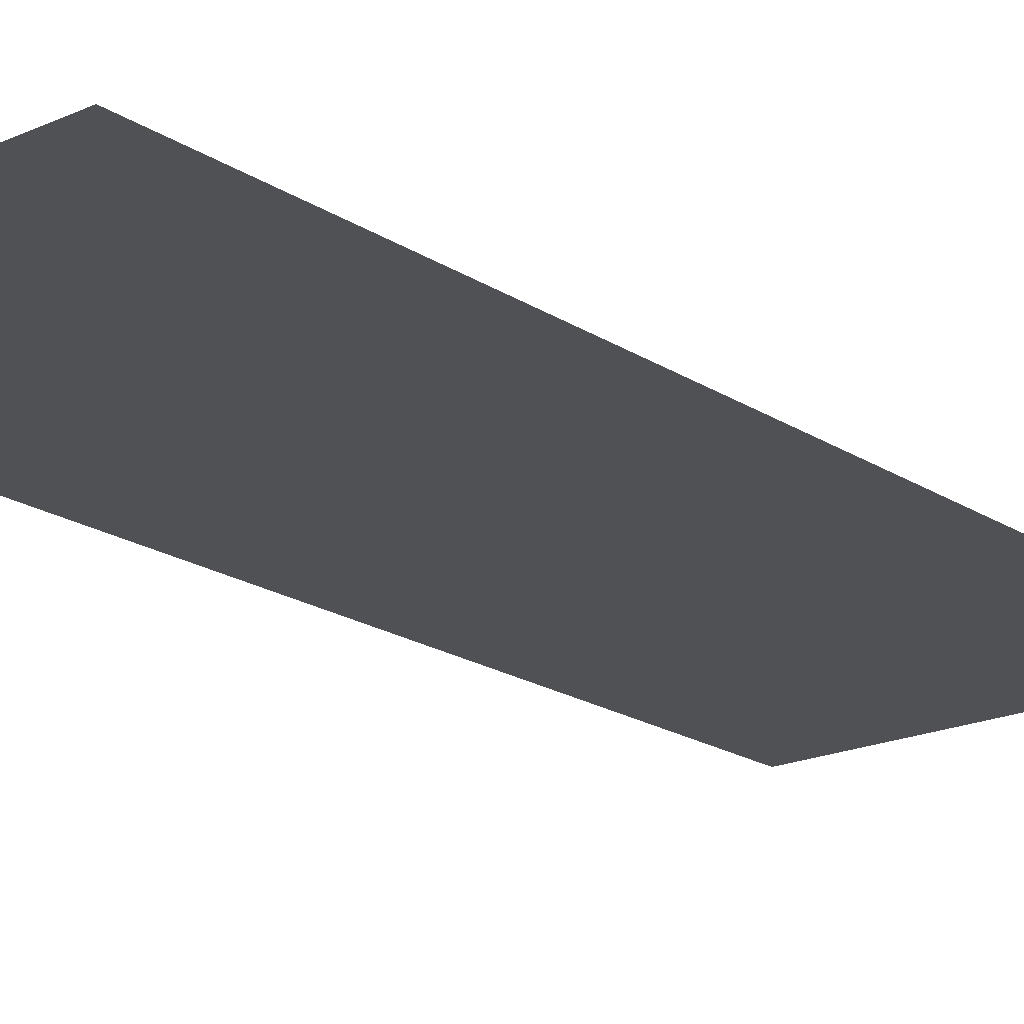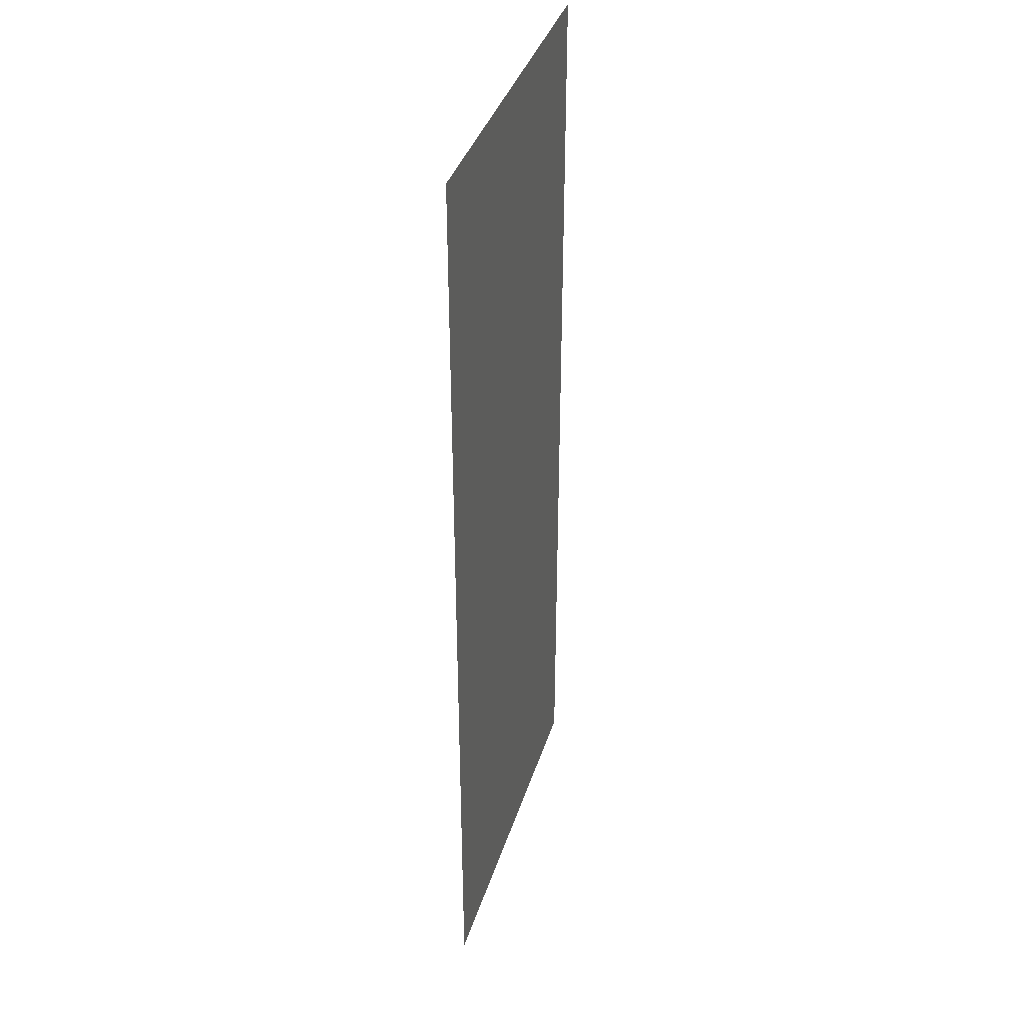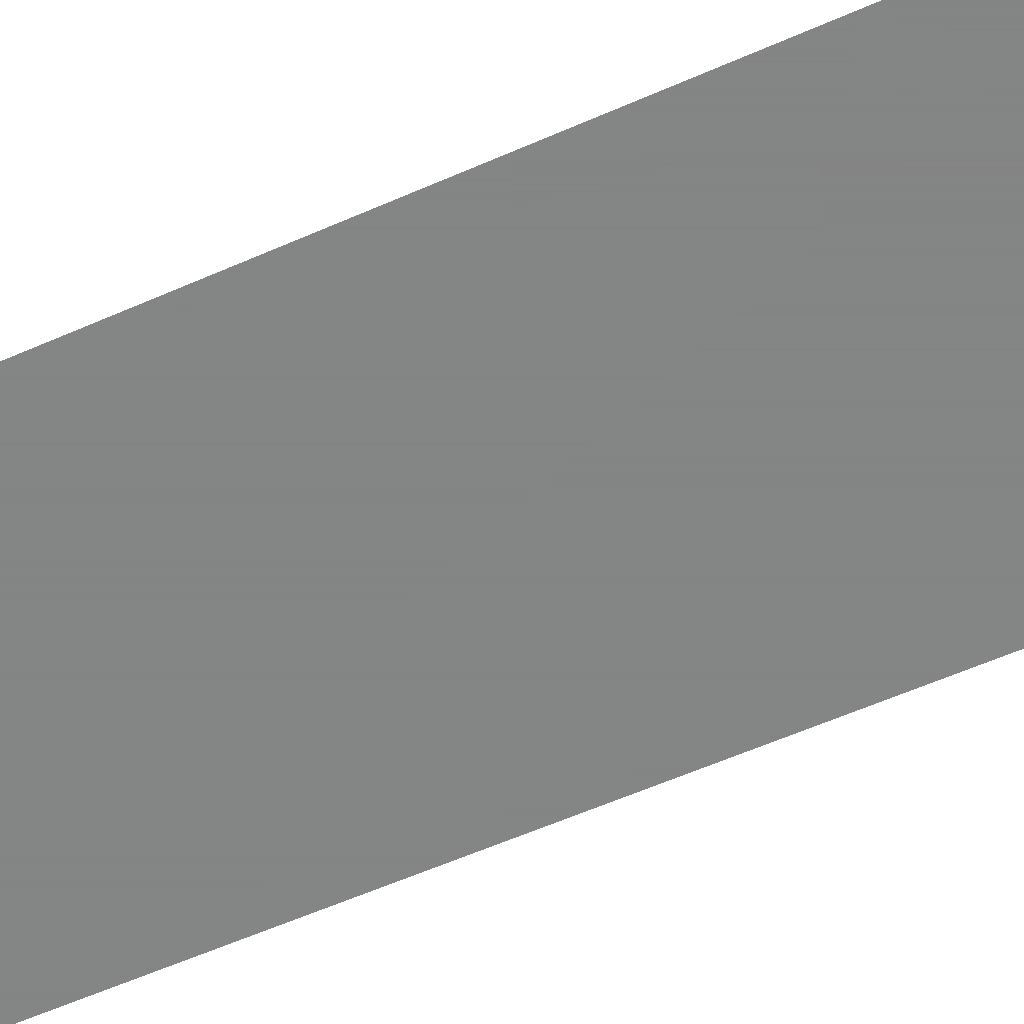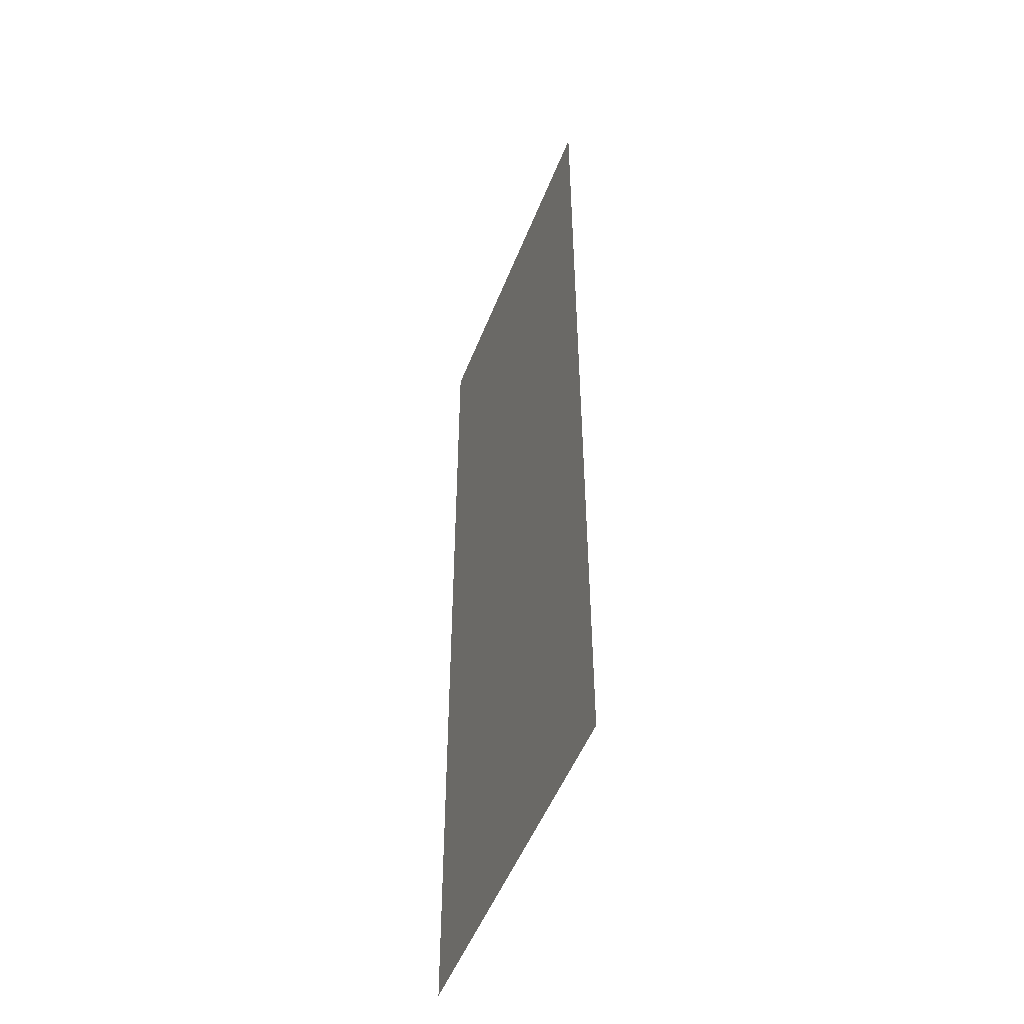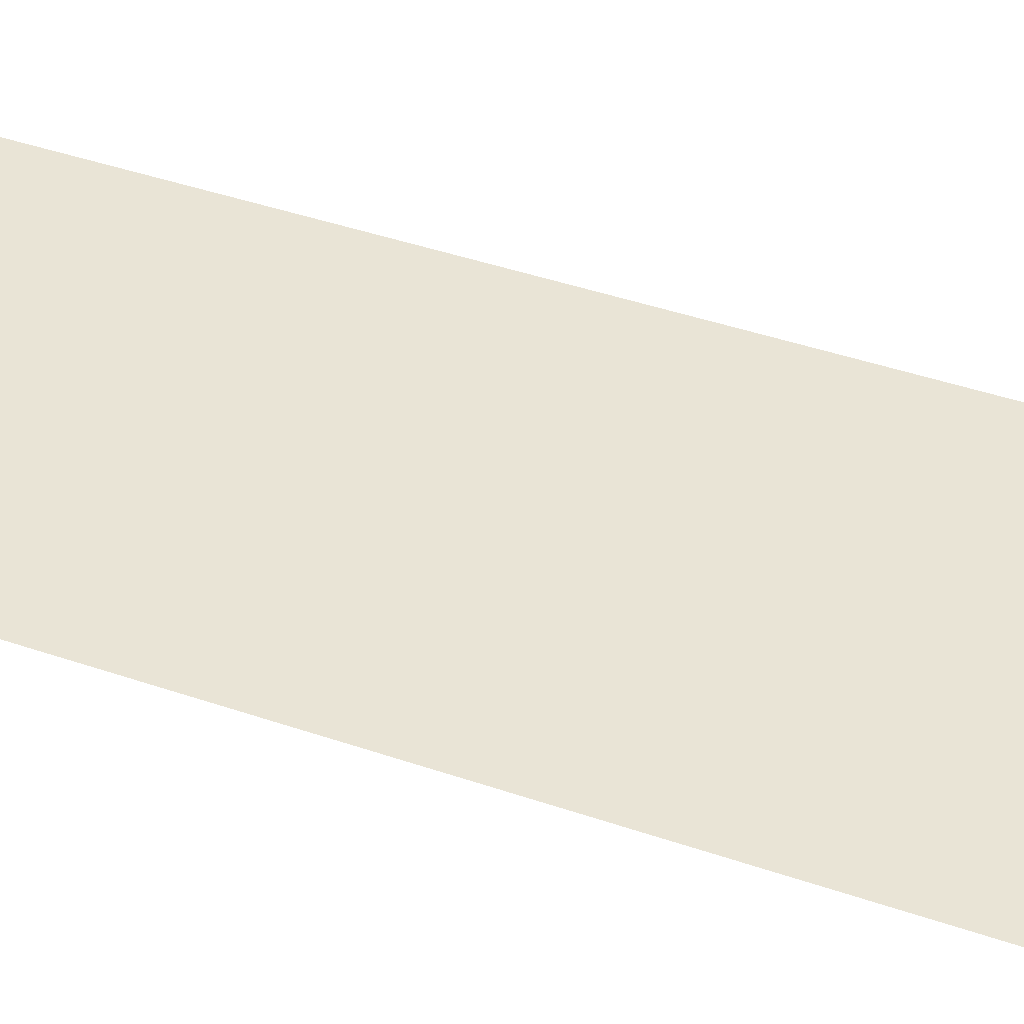
<metadata>
{"format":"obj","ext":"obj","renderer":"f3d","projection":"perspective","resolution":1024,"background":"white","views":[{"elev":-19.6,"azim":40.0,"up":"+Z"},{"elev":38.3,"azim":106.8,"up":"+Y"},{"elev":-61.6,"azim":113.9,"up":"+Z"},{"elev":-50.9,"azim":-111.0,"up":"+Y"},{"elev":42.5,"azim":112.4,"up":"+Z"}]}
</metadata>
<code>
o Algae_orange_04_Plane.014
v -0.1576 0 -0
v 0.1576 0 -0
v -0.1576 0.8161 0
v 0.1576 0.8161 0
f 4 3 1 2

</code>
